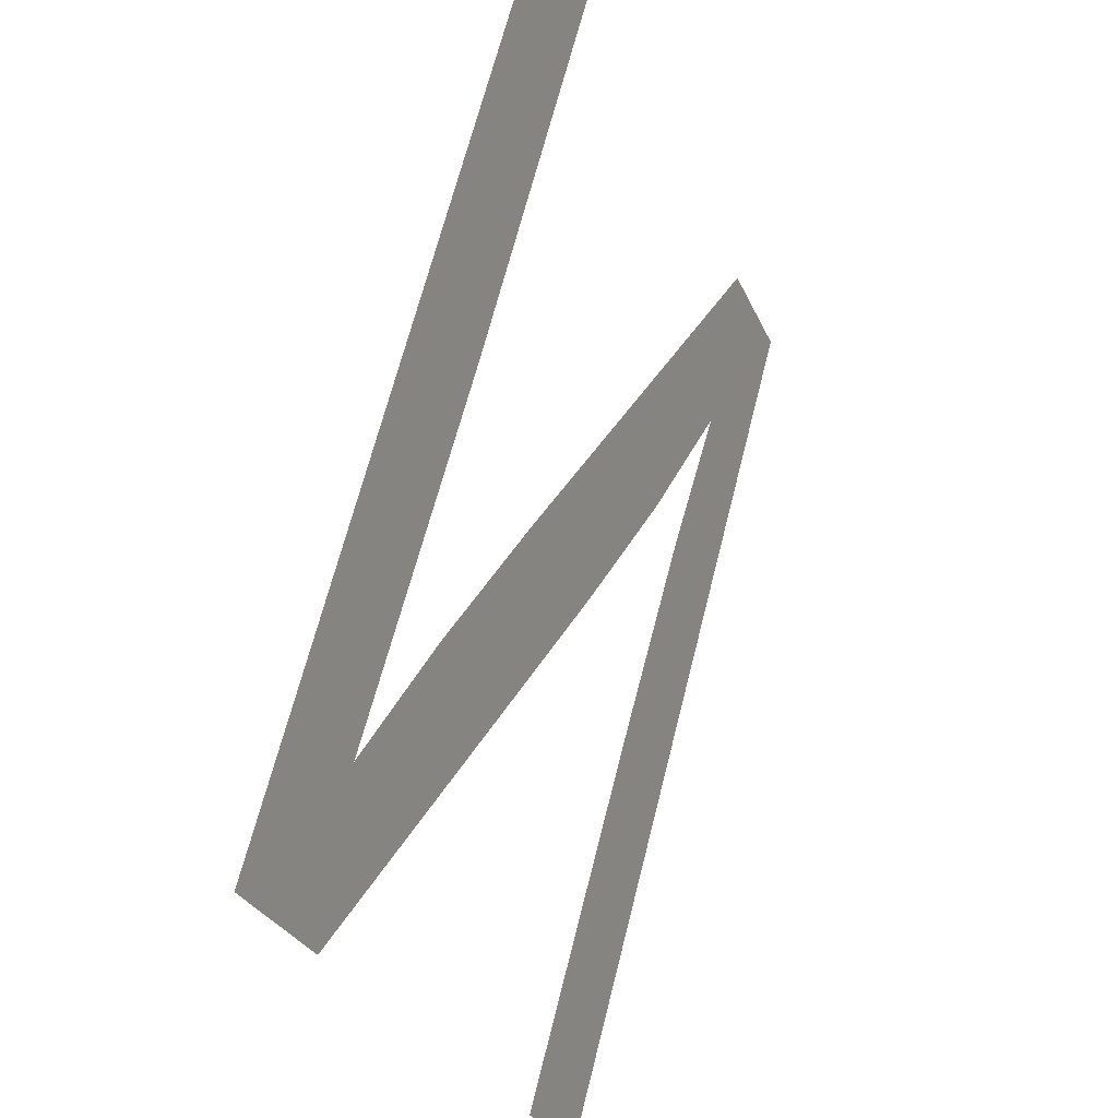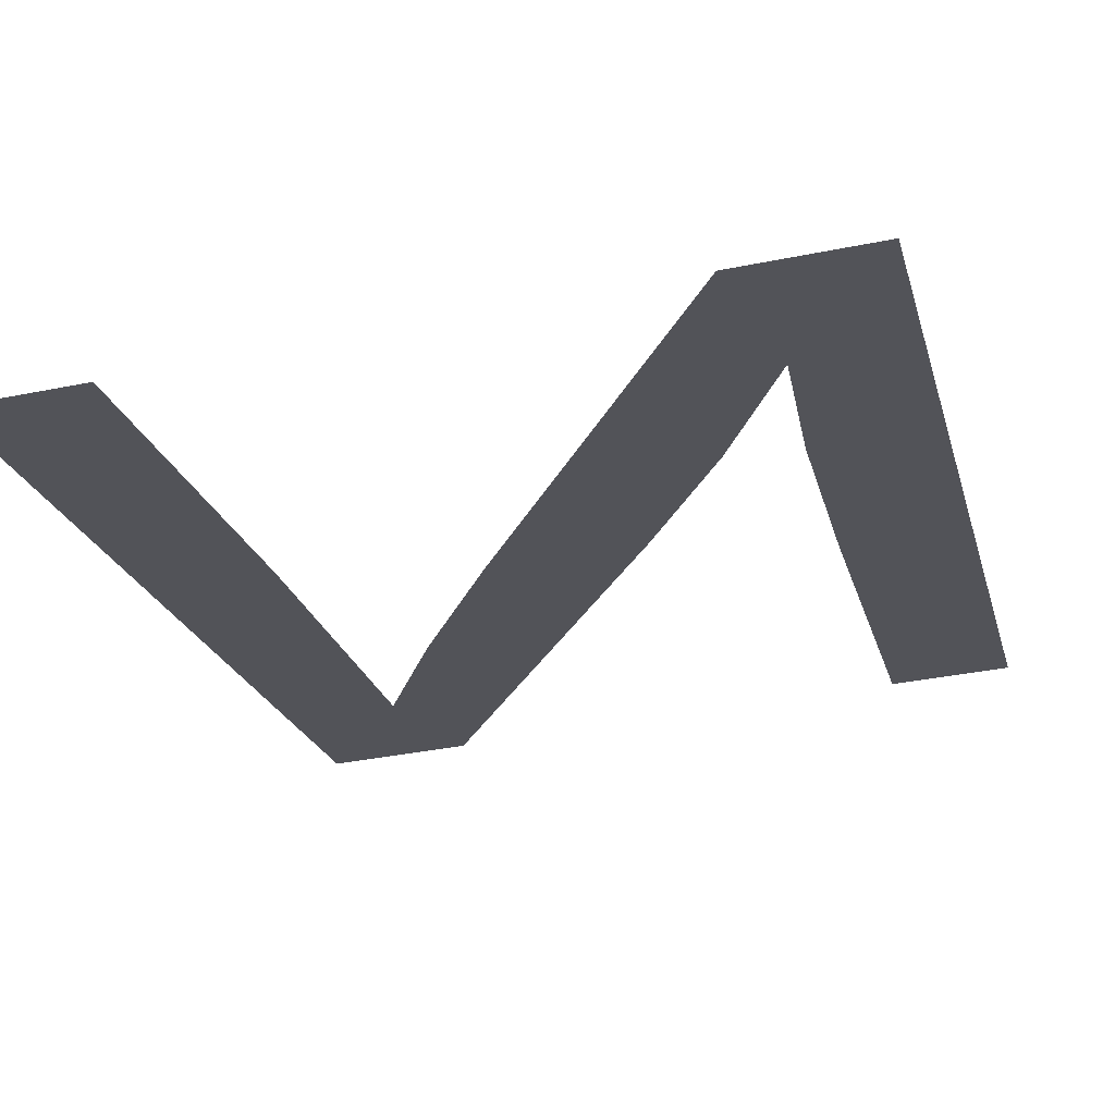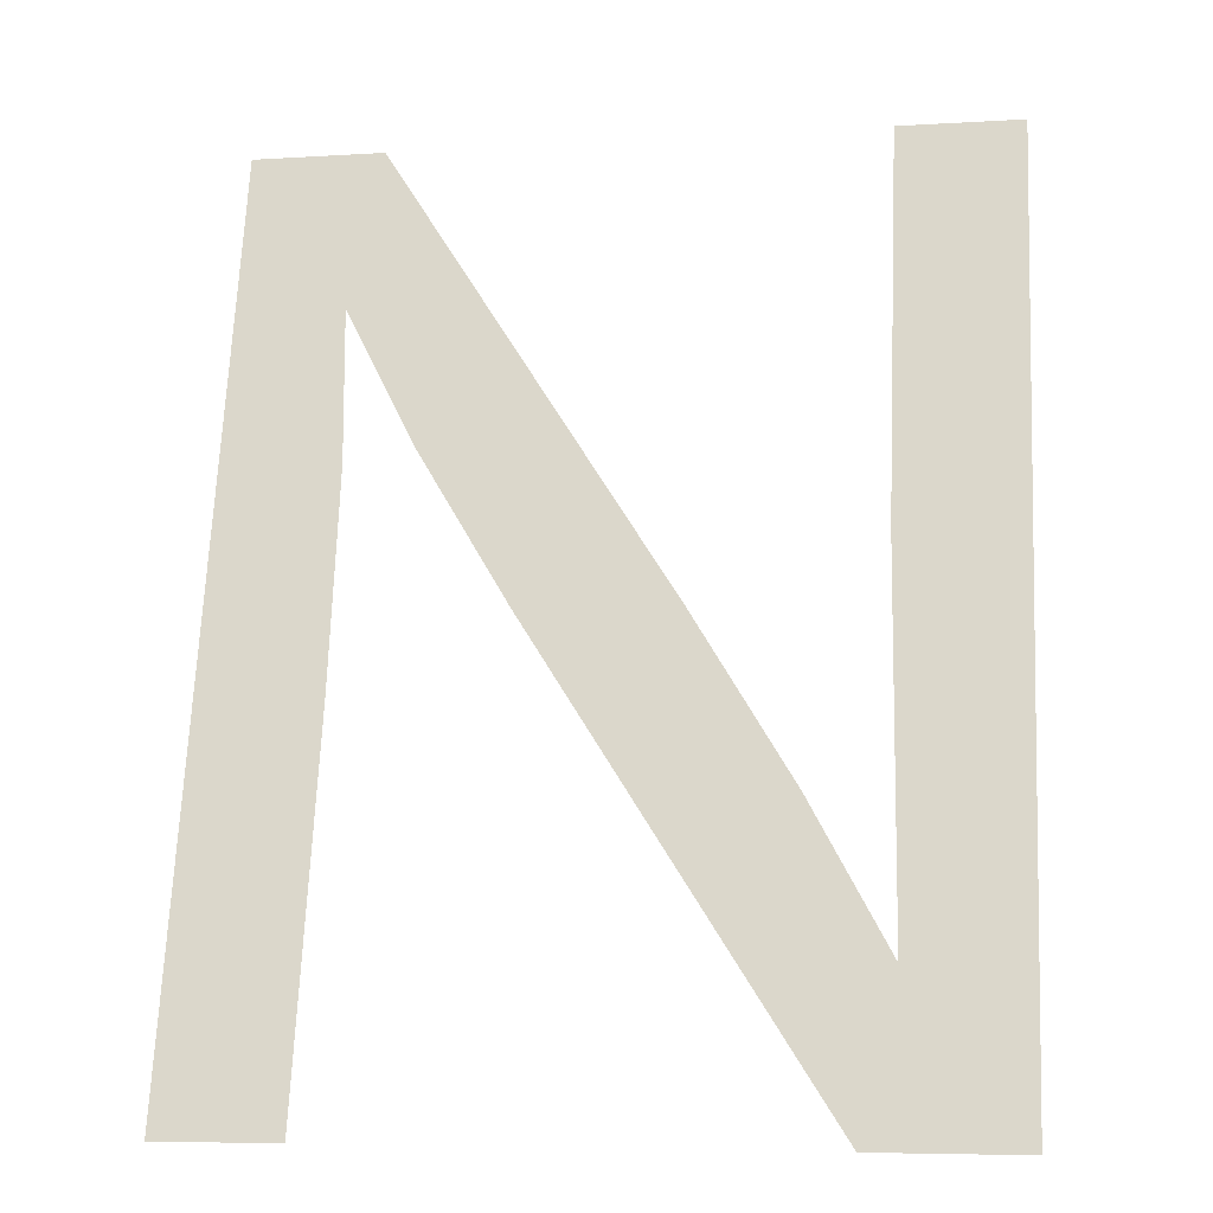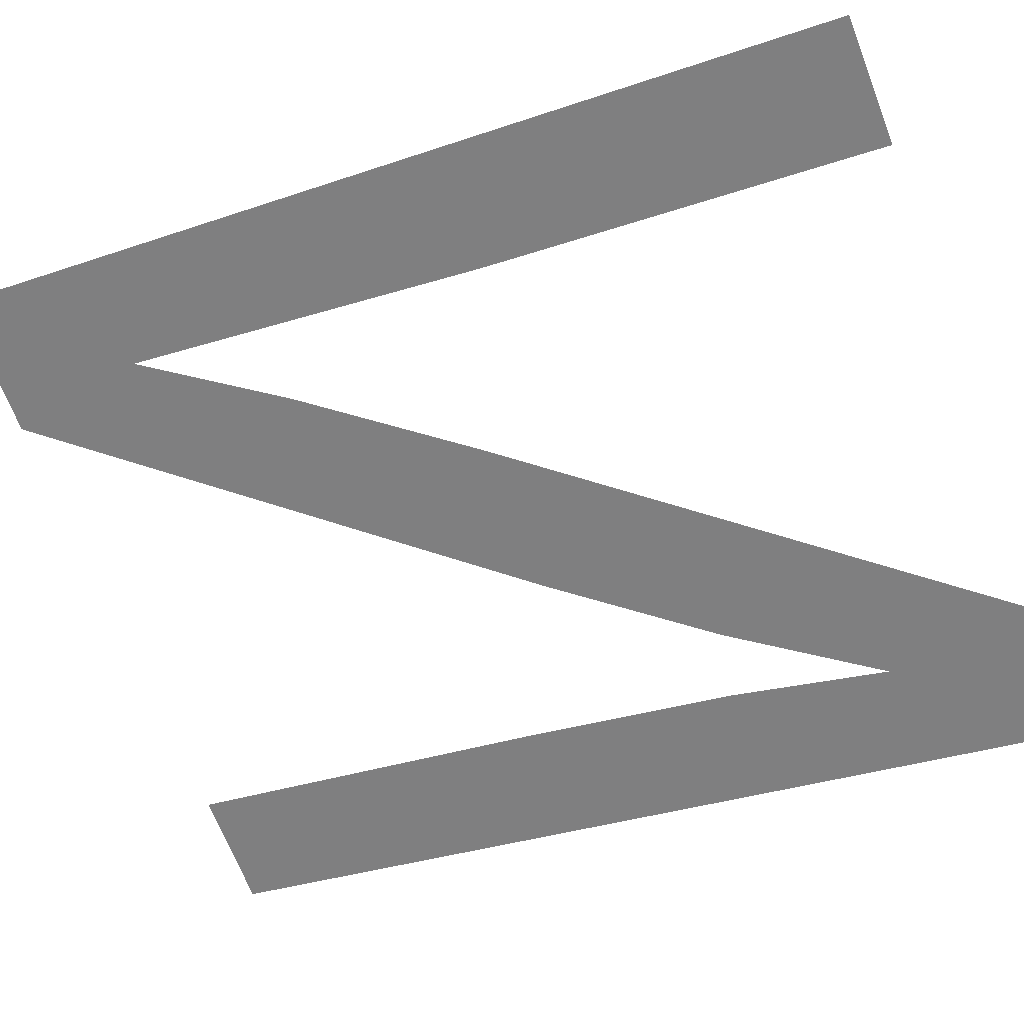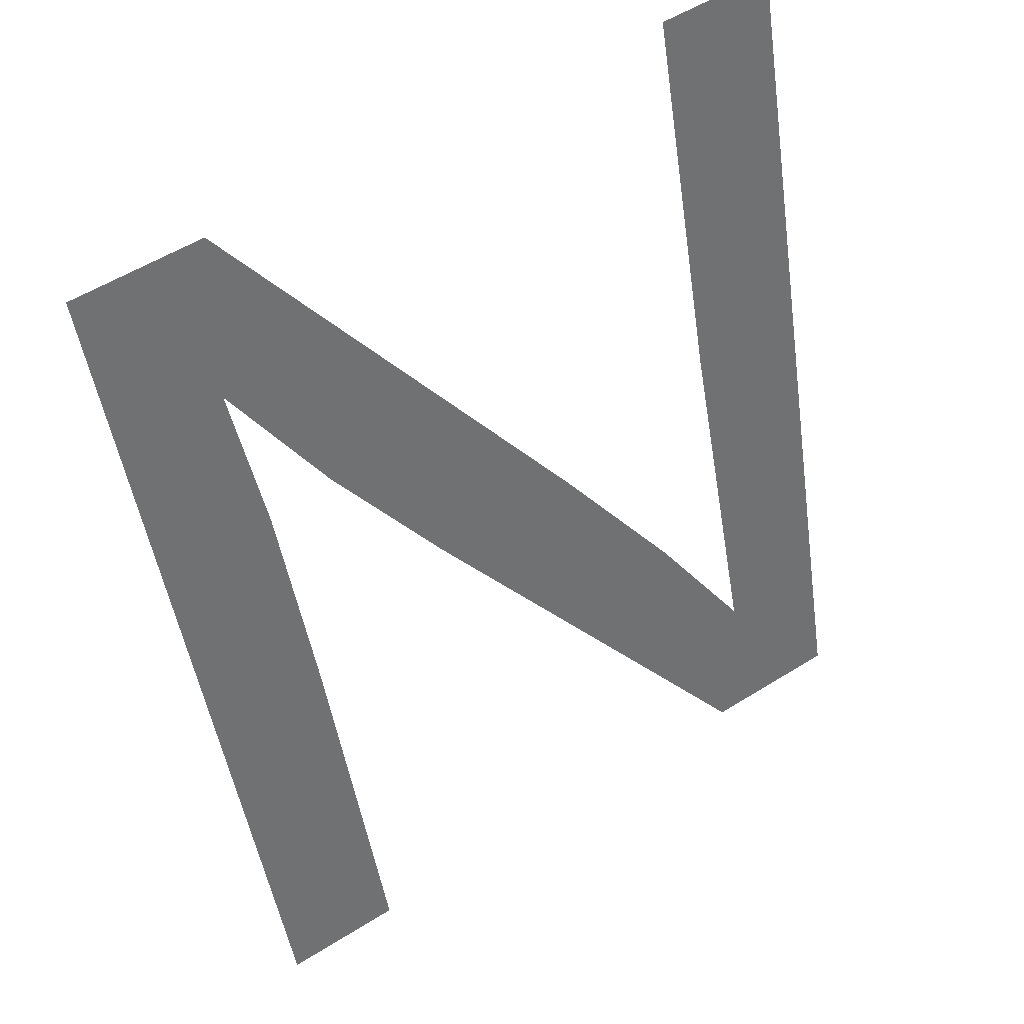
<metadata>
{"format":"obj","ext":"obj","renderer":"f3d","projection":"perspective","resolution":1024,"background":"white","views":[{"elev":-29.2,"azim":-69.6,"up":"+Z"},{"elev":-37.5,"azim":14.5,"up":"+Y"},{"elev":-6.7,"azim":-169.8,"up":"+Z"},{"elev":-68.2,"azim":-68.7,"up":"+Y"},{"elev":55.3,"azim":146.7,"up":"+Z"}]}
</metadata>
<code>
o mesh427/mesh427-geometry#mesh427-geometry
v 0.6305 0.05787 -0.08349
v 0.6291 0.05667 -0.07902
v 0.6291 0.05787 -0.08349
v 0.6292 0.05599 -0.07648
v 0.6293 0.0555 -0.07466
v 0.6305 0.05499 -0.07277
v 0.629 0.05499 -0.07277
v 0.6283 0.05595 -0.07635
v 0.6272 0.05643 -0.07813
v 0.6254 0.05644 -0.07815
v 0.6241 0.05695 -0.08006
v 0.6236 0.05787 -0.08349
v 0.6232 0.0574 -0.08174
v 0.6218 0.05787 -0.08349
v 0.6218 0.05499 -0.07277
v 0.6233 0.05499 -0.07277
v 0.6233 0.05623 -0.07737
f 1 2 3
f 2 1 4
f 3 2 1
f 4 1 2
f 4 1 5
f 5 1 4
f 6 5 1
f 1 5 6
f 7 5 6
f 6 5 7
f 7 8 5
f 5 8 7
f 7 9 8
f 8 9 7
f 10 9 7
f 7 9 10
f 11 9 10
f 10 9 11
f 11 12 9
f 9 12 11
f 13 12 11
f 11 12 13
f 13 14 12
f 12 14 13
f 14 13 15
f 15 13 14
f 13 16 15
f 15 16 13
f 16 13 17
f 17 13 16

</code>
